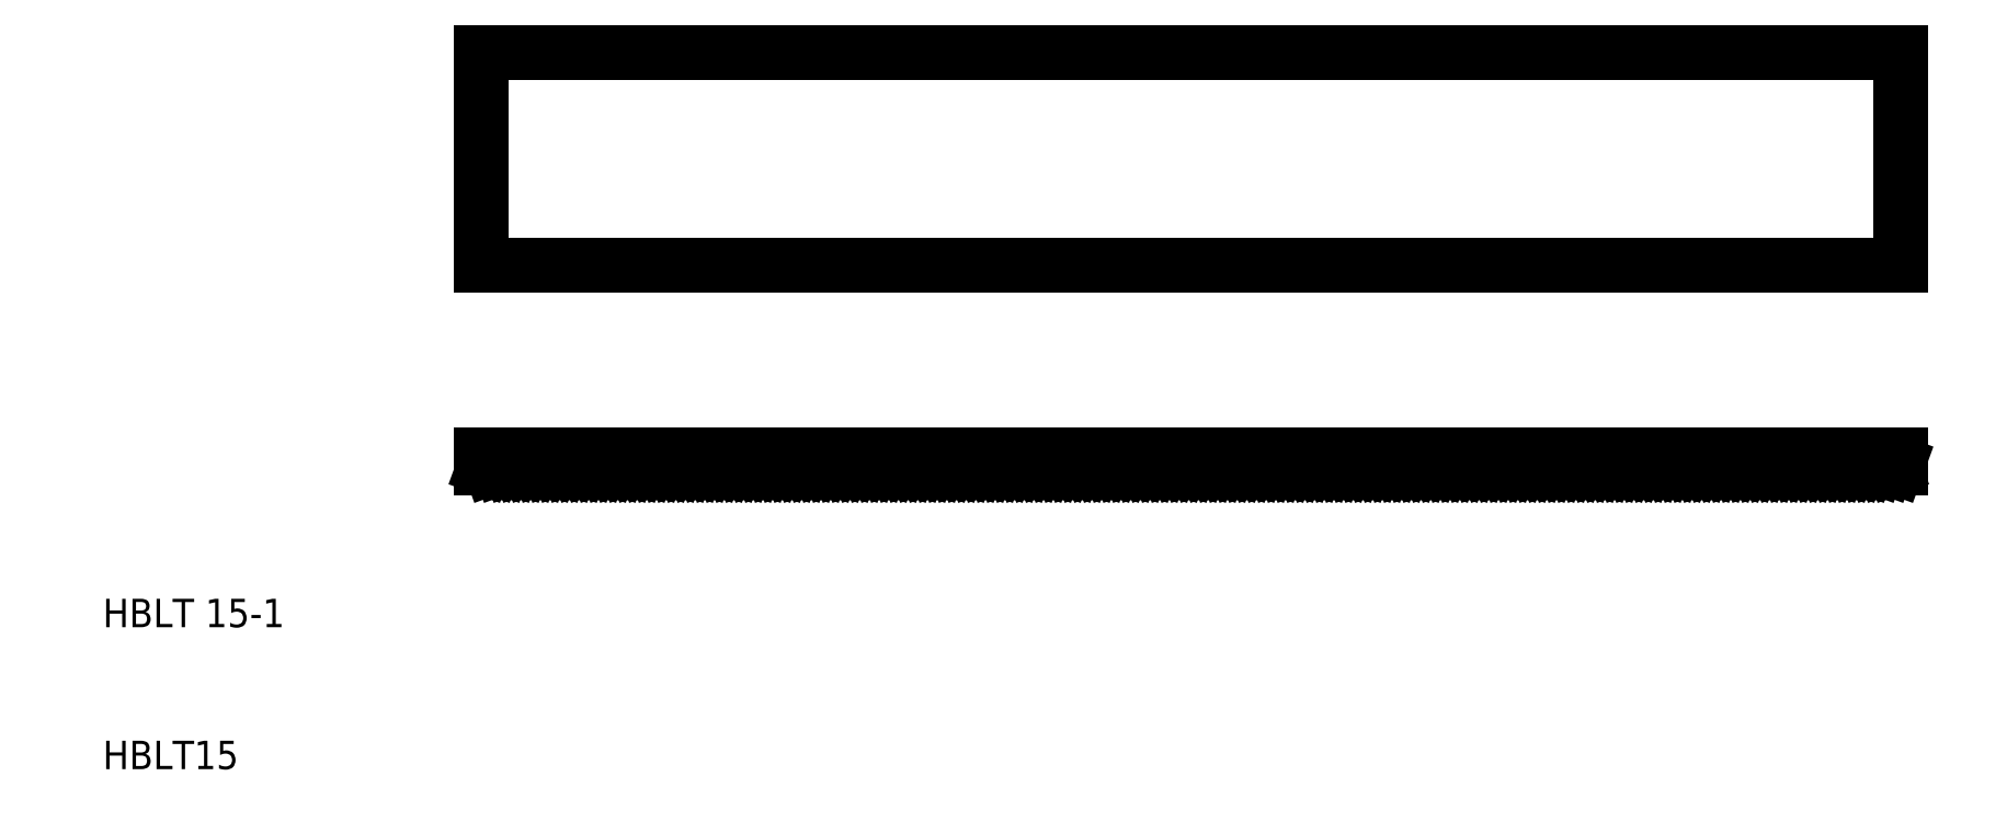
<metadata>
{"format":"dxf","ext":"dxf","renderer":"ezdxf+matplotlib","layout":"modelspace","background":"white","min_lineweight":24,"dpi":150}
</metadata>
<code>
0
SECTION
2
ENTITIES
0
TEXT
8
0
10
10
20
10
30
0
40
2
1
HBLT15
0
TEXT
8
0
10
10
20
20
30
0
40
2
1
HBLT 15-1
0
LINE
8
0
10
36.67
20
45.5
30
0
11
136.7
21
45.5
31
0
0
LINE
8
0
10
36.67
20
60.5
30
0
11
136.7
21
60.5
31
0
0
LINE
8
0
10
36.67
20
32.13
30
0
11
136.7
21
32.13
31
0
0
LINE
8
0
10
36.67
20
31.23
30
0
11
136.7
21
31.23
31
0
0
LINE
8
0
10
36.67
20
31.57
30
0
11
136.7
21
31.57
31
0
0
LINE
8
0
10
38.87
20
31.23
30
0
11
39
21
31.57
31
0
0
LINE
8
0
10
39.26
20
31.57
30
0
11
39.38
21
31.23
31
0
0
LINE
8
0
10
39.56
20
31.23
30
0
11
39.68
21
31.57
31
0
0
LINE
8
0
10
38.19
20
31.23
30
0
11
38.32
21
31.57
31
0
0
LINE
8
0
10
38.57
20
31.57
30
0
11
38.7
21
31.23
31
0
0
LINE
8
0
10
36.67
20
32.13
30
0
11
36.67
21
31.23
31
0
0
LINE
8
0
10
36.83
20
31.23
30
0
11
36.95
21
31.57
31
0
0
LINE
8
0
10
37.21
20
31.57
30
0
11
37.33
21
31.23
31
0
0
LINE
8
0
10
37.51
20
31.23
30
0
11
37.63
21
31.57
31
0
0
LINE
8
0
10
37.89
20
31.57
30
0
11
38.02
21
31.23
31
0
0
LINE
8
0
10
42.96
20
31.23
30
0
11
43.09
21
31.57
31
0
0
LINE
8
0
10
43.35
20
31.57
30
0
11
43.47
21
31.23
31
0
0
LINE
8
0
10
43.65
20
31.23
30
0
11
43.77
21
31.57
31
0
0
LINE
8
0
10
41.6
20
31.23
30
0
11
41.73
21
31.57
31
0
0
LINE
8
0
10
41.98
20
31.57
30
0
11
42.11
21
31.23
31
0
0
LINE
8
0
10
42.66
20
31.57
30
0
11
42.79
21
31.23
31
0
0
LINE
8
0
10
42.28
20
31.23
30
0
11
42.41
21
31.57
31
0
0
LINE
8
0
10
40.24
20
31.23
30
0
11
40.36
21
31.57
31
0
0
LINE
8
0
10
40.62
20
31.57
30
0
11
40.74
21
31.23
31
0
0
LINE
8
0
10
41.3
20
31.57
30
0
11
41.43
21
31.23
31
0
0
LINE
8
0
10
40.92
20
31.23
30
0
11
41.04
21
31.57
31
0
0
LINE
8
0
10
39.94
20
31.57
30
0
11
40.06
21
31.23
31
0
0
LINE
8
0
10
47.06
20
31.23
30
0
11
47.18
21
31.57
31
0
0
LINE
8
0
10
47.44
20
31.57
30
0
11
47.56
21
31.23
31
0
0
LINE
8
0
10
47.74
20
31.23
30
0
11
47.86
21
31.57
31
0
0
LINE
8
0
10
45.69
20
31.23
30
0
11
45.82
21
31.57
31
0
0
LINE
8
0
10
46.07
20
31.57
30
0
11
46.2
21
31.23
31
0
0
LINE
8
0
10
46.76
20
31.57
30
0
11
46.88
21
31.23
31
0
0
LINE
8
0
10
46.37
20
31.23
30
0
11
46.5
21
31.57
31
0
0
LINE
8
0
10
44.33
20
31.23
30
0
11
44.45
21
31.57
31
0
0
LINE
8
0
10
44.71
20
31.57
30
0
11
44.83
21
31.23
31
0
0
LINE
8
0
10
45.39
20
31.57
30
0
11
45.52
21
31.23
31
0
0
LINE
8
0
10
45.01
20
31.23
30
0
11
45.13
21
31.57
31
0
0
LINE
8
0
10
44.03
20
31.57
30
0
11
44.15
21
31.23
31
0
0
LINE
8
0
10
50.85
20
31.57
30
0
11
50.97
21
31.23
31
0
0
LINE
8
0
10
51.83
20
31.23
30
0
11
51.95
21
31.57
31
0
0
LINE
8
0
10
51.53
20
31.57
30
0
11
51.65
21
31.23
31
0
0
LINE
8
0
10
51.15
20
31.23
30
0
11
51.27
21
31.57
31
0
0
LINE
8
0
10
48.42
20
31.23
30
0
11
48.54
21
31.57
31
0
0
LINE
8
0
10
48.8
20
31.57
30
0
11
48.92
21
31.23
31
0
0
LINE
8
0
10
49.48
20
31.57
30
0
11
49.61
21
31.23
31
0
0
LINE
8
0
10
49.1
20
31.23
30
0
11
49.22
21
31.57
31
0
0
LINE
8
0
10
50.46
20
31.23
30
0
11
50.59
21
31.57
31
0
0
LINE
8
0
10
50.16
20
31.57
30
0
11
50.29
21
31.23
31
0
0
LINE
8
0
10
49.78
20
31.23
30
0
11
49.91
21
31.57
31
0
0
LINE
8
0
10
48.12
20
31.57
30
0
11
48.24
21
31.23
31
0
0
LINE
8
0
10
36.67
20
60.5
30
0
11
36.67
21
45.5
31
0
0
LINE
8
0
10
54.94
20
31.57
30
0
11
55.06
21
31.23
31
0
0
LINE
8
0
10
55.92
20
31.23
30
0
11
56.04
21
31.57
31
0
0
LINE
8
0
10
55.62
20
31.57
30
0
11
55.74
21
31.23
31
0
0
LINE
8
0
10
55.24
20
31.23
30
0
11
55.36
21
31.57
31
0
0
LINE
8
0
10
52.21
20
31.57
30
0
11
52.33
21
31.23
31
0
0
LINE
8
0
10
53.19
20
31.23
30
0
11
53.32
21
31.57
31
0
0
LINE
8
0
10
53.57
20
31.57
30
0
11
53.7
21
31.23
31
0
0
LINE
8
0
10
52.89
20
31.57
30
0
11
53.02
21
31.23
31
0
0
LINE
8
0
10
52.51
20
31.23
30
0
11
52.63
21
31.57
31
0
0
LINE
8
0
10
54.55
20
31.23
30
0
11
54.68
21
31.57
31
0
0
LINE
8
0
10
54.25
20
31.57
30
0
11
54.38
21
31.23
31
0
0
LINE
8
0
10
53.87
20
31.23
30
0
11
54
21
31.57
31
0
0
LINE
8
0
10
59.33
20
31.23
30
0
11
59.45
21
31.57
31
0
0
LINE
8
0
10
59.71
20
31.57
30
0
11
59.83
21
31.23
31
0
0
LINE
8
0
10
60.01
20
31.23
30
0
11
60.13
21
31.57
31
0
0
LINE
8
0
10
59.03
20
31.57
30
0
11
59.15
21
31.23
31
0
0
LINE
8
0
10
56.3
20
31.57
30
0
11
56.42
21
31.23
31
0
0
LINE
8
0
10
57.28
20
31.23
30
0
11
57.41
21
31.57
31
0
0
LINE
8
0
10
57.66
20
31.57
30
0
11
57.79
21
31.23
31
0
0
LINE
8
0
10
56.98
20
31.57
30
0
11
57.11
21
31.23
31
0
0
LINE
8
0
10
56.6
20
31.23
30
0
11
56.72
21
31.57
31
0
0
LINE
8
0
10
58.65
20
31.23
30
0
11
58.77
21
31.57
31
0
0
LINE
8
0
10
58.35
20
31.57
30
0
11
58.47
21
31.23
31
0
0
LINE
8
0
10
57.96
20
31.23
30
0
11
58.09
21
31.57
31
0
0
LINE
8
0
10
61.75
20
31.57
30
0
11
61.88
21
31.23
31
0
0
LINE
8
0
10
62.74
20
31.23
30
0
11
62.86
21
31.57
31
0
0
LINE
8
0
10
63.12
20
31.57
30
0
11
63.24
21
31.23
31
0
0
LINE
8
0
10
62.44
20
31.57
30
0
11
62.56
21
31.23
31
0
0
LINE
8
0
10
62.05
20
31.23
30
0
11
62.18
21
31.57
31
0
0
LINE
8
0
10
64.1
20
31.23
30
0
11
64.22
21
31.57
31
0
0
LINE
8
0
10
63.8
20
31.57
30
0
11
63.92
21
31.23
31
0
0
LINE
8
0
10
63.42
20
31.23
30
0
11
63.54
21
31.57
31
0
0
LINE
8
0
10
60.39
20
31.57
30
0
11
60.51
21
31.23
31
0
0
LINE
8
0
10
61.37
20
31.23
30
0
11
61.5
21
31.57
31
0
0
LINE
8
0
10
61.07
20
31.57
30
0
11
61.2
21
31.23
31
0
0
LINE
8
0
10
60.69
20
31.23
30
0
11
60.81
21
31.57
31
0
0
LINE
8
0
10
65.84
20
31.57
30
0
11
65.97
21
31.23
31
0
0
LINE
8
0
10
66.83
20
31.23
30
0
11
66.95
21
31.57
31
0
0
LINE
8
0
10
67.21
20
31.57
30
0
11
67.33
21
31.23
31
0
0
LINE
8
0
10
66.53
20
31.57
30
0
11
66.65
21
31.23
31
0
0
LINE
8
0
10
66.14
20
31.23
30
0
11
66.27
21
31.57
31
0
0
LINE
8
0
10
68.19
20
31.23
30
0
11
68.31
21
31.57
31
0
0
LINE
8
0
10
67.89
20
31.57
30
0
11
68.01
21
31.23
31
0
0
LINE
8
0
10
67.51
20
31.23
30
0
11
67.63
21
31.57
31
0
0
LINE
8
0
10
64.48
20
31.57
30
0
11
64.61
21
31.23
31
0
0
LINE
8
0
10
65.46
20
31.23
30
0
11
65.59
21
31.57
31
0
0
LINE
8
0
10
65.16
20
31.57
30
0
11
65.29
21
31.23
31
0
0
LINE
8
0
10
64.78
20
31.23
30
0
11
64.91
21
31.57
31
0
0
LINE
8
0
10
69.94
20
31.57
30
0
11
70.06
21
31.23
31
0
0
LINE
8
0
10
71.6
20
31.23
30
0
11
71.72
21
31.57
31
0
0
LINE
8
0
10
71.98
20
31.57
30
0
11
72.1
21
31.23
31
0
0
LINE
8
0
10
72.28
20
31.23
30
0
11
72.4
21
31.57
31
0
0
LINE
8
0
10
70.92
20
31.23
30
0
11
71.04
21
31.57
31
0
0
LINE
8
0
10
71.3
20
31.57
30
0
11
71.42
21
31.23
31
0
0
LINE
8
0
10
70.62
20
31.57
30
0
11
70.74
21
31.23
31
0
0
LINE
8
0
10
70.24
20
31.23
30
0
11
70.36
21
31.57
31
0
0
LINE
8
0
10
68.57
20
31.57
30
0
11
68.7
21
31.23
31
0
0
LINE
8
0
10
69.55
20
31.23
30
0
11
69.68
21
31.57
31
0
0
LINE
8
0
10
69.25
20
31.57
30
0
11
69.38
21
31.23
31
0
0
LINE
8
0
10
68.87
20
31.23
30
0
11
69
21
31.57
31
0
0
LINE
8
0
10
75.69
20
31.23
30
0
11
75.81
21
31.57
31
0
0
LINE
8
0
10
76.07
20
31.57
30
0
11
76.2
21
31.23
31
0
0
LINE
8
0
10
76.37
20
31.23
30
0
11
76.5
21
31.57
31
0
0
LINE
8
0
10
74.33
20
31.23
30
0
11
74.45
21
31.57
31
0
0
LINE
8
0
10
74.71
20
31.57
30
0
11
74.83
21
31.23
31
0
0
LINE
8
0
10
75.39
20
31.57
30
0
11
75.51
21
31.23
31
0
0
LINE
8
0
10
75.01
20
31.23
30
0
11
75.13
21
31.57
31
0
0
LINE
8
0
10
74.03
20
31.57
30
0
11
74.15
21
31.23
31
0
0
LINE
8
0
10
72.96
20
31.23
30
0
11
73.09
21
31.57
31
0
0
LINE
8
0
10
73.34
20
31.57
30
0
11
73.47
21
31.23
31
0
0
LINE
8
0
10
73.64
20
31.23
30
0
11
73.77
21
31.57
31
0
0
LINE
8
0
10
72.66
20
31.57
30
0
11
72.79
21
31.23
31
0
0
LINE
8
0
10
79.78
20
31.23
30
0
11
79.9
21
31.57
31
0
0
LINE
8
0
10
80.16
20
31.57
30
0
11
80.29
21
31.23
31
0
0
LINE
8
0
10
80.46
20
31.23
30
0
11
80.59
21
31.57
31
0
0
LINE
8
0
10
78.42
20
31.23
30
0
11
78.54
21
31.57
31
0
0
LINE
8
0
10
78.8
20
31.57
30
0
11
78.92
21
31.23
31
0
0
LINE
8
0
10
79.48
20
31.57
30
0
11
79.6
21
31.23
31
0
0
LINE
8
0
10
79.1
20
31.23
30
0
11
79.22
21
31.57
31
0
0
LINE
8
0
10
78.12
20
31.57
30
0
11
78.24
21
31.23
31
0
0
LINE
8
0
10
77.05
20
31.23
30
0
11
77.18
21
31.57
31
0
0
LINE
8
0
10
77.43
20
31.57
30
0
11
77.56
21
31.23
31
0
0
LINE
8
0
10
77.73
20
31.23
30
0
11
77.86
21
31.57
31
0
0
LINE
8
0
10
76.75
20
31.57
30
0
11
76.88
21
31.23
31
0
0
LINE
8
0
10
83.57
20
31.57
30
0
11
83.69
21
31.23
31
0
0
LINE
8
0
10
84.55
20
31.23
30
0
11
84.68
21
31.57
31
0
0
LINE
8
0
10
84.25
20
31.57
30
0
11
84.38
21
31.23
31
0
0
LINE
8
0
10
83.87
20
31.23
30
0
11
83.99
21
31.57
31
0
0
LINE
8
0
10
81.14
20
31.23
30
0
11
81.27
21
31.57
31
0
0
LINE
8
0
10
81.53
20
31.57
30
0
11
81.65
21
31.23
31
0
0
LINE
8
0
10
82.21
20
31.57
30
0
11
82.33
21
31.23
31
0
0
LINE
8
0
10
81.83
20
31.23
30
0
11
81.95
21
31.57
31
0
0
LINE
8
0
10
83.19
20
31.23
30
0
11
83.31
21
31.57
31
0
0
LINE
8
0
10
82.89
20
31.57
30
0
11
83.01
21
31.23
31
0
0
LINE
8
0
10
82.51
20
31.23
30
0
11
82.63
21
31.57
31
0
0
LINE
8
0
10
80.84
20
31.57
30
0
11
80.97
21
31.23
31
0
0
LINE
8
0
10
87.66
20
31.57
30
0
11
87.79
21
31.23
31
0
0
LINE
8
0
10
88.64
20
31.23
30
0
11
88.77
21
31.57
31
0
0
LINE
8
0
10
88.34
20
31.57
30
0
11
88.47
21
31.23
31
0
0
LINE
8
0
10
87.96
20
31.23
30
0
11
88.09
21
31.57
31
0
0
LINE
8
0
10
84.93
20
31.57
30
0
11
85.06
21
31.23
31
0
0
LINE
8
0
10
85.92
20
31.23
30
0
11
86.04
21
31.57
31
0
0
LINE
8
0
10
86.3
20
31.57
30
0
11
86.42
21
31.23
31
0
0
LINE
8
0
10
85.62
20
31.57
30
0
11
85.74
21
31.23
31
0
0
LINE
8
0
10
85.23
20
31.23
30
0
11
85.36
21
31.57
31
0
0
LINE
8
0
10
87.28
20
31.23
30
0
11
87.4
21
31.57
31
0
0
LINE
8
0
10
86.98
20
31.57
30
0
11
87.1
21
31.23
31
0
0
LINE
8
0
10
86.6
20
31.23
30
0
11
86.72
21
31.57
31
0
0
LINE
8
0
10
91.75
20
31.57
30
0
11
91.88
21
31.23
31
0
0
LINE
8
0
10
92.73
20
31.23
30
0
11
92.86
21
31.57
31
0
0
LINE
8
0
10
92.43
20
31.57
30
0
11
92.56
21
31.23
31
0
0
LINE
8
0
10
92.05
20
31.23
30
0
11
92.18
21
31.57
31
0
0
LINE
8
0
10
89.02
20
31.57
30
0
11
89.15
21
31.23
31
0
0
LINE
8
0
10
90.01
20
31.23
30
0
11
90.13
21
31.57
31
0
0
LINE
8
0
10
90.39
20
31.57
30
0
11
90.51
21
31.23
31
0
0
LINE
8
0
10
89.71
20
31.57
30
0
11
89.83
21
31.23
31
0
0
LINE
8
0
10
89.32
20
31.23
30
0
11
89.45
21
31.57
31
0
0
LINE
8
0
10
91.37
20
31.23
30
0
11
91.49
21
31.57
31
0
0
LINE
8
0
10
91.07
20
31.57
30
0
11
91.19
21
31.23
31
0
0
LINE
8
0
10
90.69
20
31.23
30
0
11
90.81
21
31.57
31
0
0
LINE
8
0
10
96.14
20
31.23
30
0
11
96.27
21
31.57
31
0
0
LINE
8
0
10
96.52
20
31.57
30
0
11
96.65
21
31.23
31
0
0
LINE
8
0
10
96.82
20
31.23
30
0
11
96.95
21
31.57
31
0
0
LINE
8
0
10
95.84
20
31.57
30
0
11
95.97
21
31.23
31
0
0
LINE
8
0
10
93.42
20
31.23
30
0
11
93.54
21
31.57
31
0
0
LINE
8
0
10
93.8
20
31.57
30
0
11
93.92
21
31.23
31
0
0
LINE
8
0
10
94.1
20
31.23
30
0
11
94.22
21
31.57
31
0
0
LINE
8
0
10
93.12
20
31.57
30
0
11
93.24
21
31.23
31
0
0
LINE
8
0
10
94.78
20
31.23
30
0
11
94.9
21
31.57
31
0
0
LINE
8
0
10
95.16
20
31.57
30
0
11
95.28
21
31.23
31
0
0
LINE
8
0
10
95.46
20
31.23
30
0
11
95.58
21
31.57
31
0
0
LINE
8
0
10
94.48
20
31.57
30
0
11
94.6
21
31.23
31
0
0
LINE
8
0
10
100.2
20
31.23
30
0
11
100.4
21
31.57
31
0
0
LINE
8
0
10
100.6
20
31.57
30
0
11
100.7
21
31.23
31
0
0
LINE
8
0
10
100.9
20
31.23
30
0
11
101
21
31.57
31
0
0
LINE
8
0
10
99.93
20
31.57
30
0
11
100.1
21
31.23
31
0
0
LINE
8
0
10
97.51
20
31.23
30
0
11
97.63
21
31.57
31
0
0
LINE
8
0
10
97.89
20
31.57
30
0
11
98.01
21
31.23
31
0
0
LINE
8
0
10
98.19
20
31.23
30
0
11
98.31
21
31.57
31
0
0
LINE
8
0
10
97.21
20
31.57
30
0
11
97.33
21
31.23
31
0
0
LINE
8
0
10
98.87
20
31.23
30
0
11
98.99
21
31.57
31
0
0
LINE
8
0
10
99.25
20
31.57
30
0
11
99.38
21
31.23
31
0
0
LINE
8
0
10
99.55
20
31.23
30
0
11
99.68
21
31.57
31
0
0
LINE
8
0
10
98.57
20
31.57
30
0
11
98.69
21
31.23
31
0
0
LINE
8
0
10
104.3
20
31.23
30
0
11
104.4
21
31.57
31
0
0
LINE
8
0
10
104.7
20
31.57
30
0
11
104.8
21
31.23
31
0
0
LINE
8
0
10
105
20
31.23
30
0
11
105.1
21
31.57
31
0
0
LINE
8
0
10
104
20
31.57
30
0
11
104.1
21
31.23
31
0
0
LINE
8
0
10
101.6
20
31.23
30
0
11
101.7
21
31.57
31
0
0
LINE
8
0
10
102
20
31.57
30
0
11
102.1
21
31.23
31
0
0
LINE
8
0
10
102.3
20
31.23
30
0
11
102.4
21
31.57
31
0
0
LINE
8
0
10
101.3
20
31.57
30
0
11
101.4
21
31.23
31
0
0
LINE
8
0
10
102.7
20
31.57
30
0
11
102.8
21
31.23
31
0
0
LINE
8
0
10
103.6
20
31.23
30
0
11
103.8
21
31.57
31
0
0
LINE
8
0
10
103.3
20
31.57
30
0
11
103.5
21
31.23
31
0
0
LINE
8
0
10
103
20
31.23
30
0
11
103.1
21
31.57
31
0
0
LINE
8
0
10
108.4
20
31.23
30
0
11
108.5
21
31.57
31
0
0
LINE
8
0
10
108.8
20
31.57
30
0
11
108.9
21
31.23
31
0
0
LINE
8
0
10
109.1
20
31.23
30
0
11
109.2
21
31.57
31
0
0
LINE
8
0
10
108.1
20
31.57
30
0
11
108.2
21
31.23
31
0
0
LINE
8
0
10
107.1
20
31.23
30
0
11
107.2
21
31.57
31
0
0
LINE
8
0
10
107.4
20
31.57
30
0
11
107.6
21
31.23
31
0
0
LINE
8
0
10
107.7
20
31.23
30
0
11
107.9
21
31.57
31
0
0
LINE
8
0
10
105.7
20
31.23
30
0
11
105.8
21
31.57
31
0
0
LINE
8
0
10
106.1
20
31.57
30
0
11
106.2
21
31.23
31
0
0
LINE
8
0
10
106.8
20
31.57
30
0
11
106.9
21
31.23
31
0
0
LINE
8
0
10
106.4
20
31.23
30
0
11
106.5
21
31.57
31
0
0
LINE
8
0
10
105.4
20
31.57
30
0
11
105.5
21
31.23
31
0
0
LINE
8
0
10
112.5
20
31.23
30
0
11
112.6
21
31.57
31
0
0
LINE
8
0
10
112.9
20
31.57
30
0
11
113
21
31.23
31
0
0
LINE
8
0
10
113.2
20
31.23
30
0
11
113.3
21
31.57
31
0
0
LINE
8
0
10
112.2
20
31.57
30
0
11
112.3
21
31.23
31
0
0
LINE
8
0
10
111.1
20
31.23
30
0
11
111.3
21
31.57
31
0
0
LINE
8
0
10
111.5
20
31.57
30
0
11
111.6
21
31.23
31
0
0
LINE
8
0
10
111.8
20
31.23
30
0
11
111.9
21
31.57
31
0
0
LINE
8
0
10
109.8
20
31.23
30
0
11
109.9
21
31.57
31
0
0
LINE
8
0
10
110.2
20
31.57
30
0
11
110.3
21
31.23
31
0
0
LINE
8
0
10
110.8
20
31.57
30
0
11
111
21
31.23
31
0
0
LINE
8
0
10
110.5
20
31.23
30
0
11
110.6
21
31.57
31
0
0
LINE
8
0
10
109.5
20
31.57
30
0
11
109.6
21
31.23
31
0
0
LINE
8
0
10
116.3
20
31.57
30
0
11
116.4
21
31.23
31
0
0
LINE
8
0
10
117.3
20
31.23
30
0
11
117.4
21
31.57
31
0
0
LINE
8
0
10
117
20
31.57
30
0
11
117.1
21
31.23
31
0
0
LINE
8
0
10
116.6
20
31.23
30
0
11
116.7
21
31.57
31
0
0
LINE
8
0
10
113.9
20
31.23
30
0
11
114
21
31.57
31
0
0
LINE
8
0
10
114.2
20
31.57
30
0
11
114.4
21
31.23
31
0
0
LINE
8
0
10
114.9
20
31.57
30
0
11
115.1
21
31.23
31
0
0
LINE
8
0
10
114.5
20
31.23
30
0
11
114.7
21
31.57
31
0
0
LINE
8
0
10
115.9
20
31.23
30
0
11
116
21
31.57
31
0
0
LINE
8
0
10
115.6
20
31.57
30
0
11
115.7
21
31.23
31
0
0
LINE
8
0
10
115.2
20
31.23
30
0
11
115.4
21
31.57
31
0
0
LINE
8
0
10
113.6
20
31.57
30
0
11
113.7
21
31.23
31
0
0
LINE
8
0
10
134
20
31.57
30
0
11
134.1
21
31.23
31
0
0
LINE
8
0
10
120.4
20
31.57
30
0
11
120.5
21
31.23
31
0
0
LINE
8
0
10
121.4
20
31.23
30
0
11
121.5
21
31.57
31
0
0
LINE
8
0
10
121.1
20
31.57
30
0
11
121.2
21
31.23
31
0
0
LINE
8
0
10
120.7
20
31.23
30
0
11
120.8
21
31.57
31
0
0
LINE
8
0
10
117.7
20
31.57
30
0
11
117.8
21
31.23
31
0
0
LINE
8
0
10
118.6
20
31.23
30
0
11
118.8
21
31.57
31
0
0
LINE
8
0
10
119
20
31.57
30
0
11
119.1
21
31.23
31
0
0
LINE
8
0
10
118.3
20
31.57
30
0
11
118.5
21
31.23
31
0
0
LINE
8
0
10
118
20
31.23
30
0
11
118.1
21
31.57
31
0
0
LINE
8
0
10
120
20
31.23
30
0
11
120.1
21
31.57
31
0
0
LINE
8
0
10
119.7
20
31.57
30
0
11
119.8
21
31.23
31
0
0
LINE
8
0
10
119.3
20
31.23
30
0
11
119.4
21
31.57
31
0
0
LINE
8
0
10
125.5
20
31.23
30
0
11
125.6
21
31.57
31
0
0
LINE
8
0
10
125.2
20
31.57
30
0
11
125.3
21
31.23
31
0
0
LINE
8
0
10
124.8
20
31.23
30
0
11
124.9
21
31.57
31
0
0
LINE
8
0
10
124.5
20
31.57
30
0
11
124.6
21
31.23
31
0
0
LINE
8
0
10
121.7
20
31.57
30
0
11
121.9
21
31.23
31
0
0
LINE
8
0
10
122.7
20
31.23
30
0
11
122.9
21
31.57
31
0
0
LINE
8
0
10
123.1
20
31.57
30
0
11
123.2
21
31.23
31
0
0
LINE
8
0
10
122.4
20
31.57
30
0
11
122.6
21
31.23
31
0
0
LINE
8
0
10
122
20
31.23
30
0
11
122.2
21
31.57
31
0
0
LINE
8
0
10
124.1
20
31.23
30
0
11
124.2
21
31.57
31
0
0
LINE
8
0
10
123.8
20
31.57
30
0
11
123.9
21
31.23
31
0
0
LINE
8
0
10
123.4
20
31.23
30
0
11
123.5
21
31.57
31
0
0
LINE
8
0
10
129.9
20
31.57
30
0
11
130.1
21
31.23
31
0
0
LINE
8
0
10
125.8
20
31.57
30
0
11
126
21
31.23
31
0
0
LINE
8
0
10
127.5
20
31.23
30
0
11
127.6
21
31.57
31
0
0
LINE
8
0
10
127.9
20
31.57
30
0
11
128
21
31.23
31
0
0
LINE
8
0
10
128.2
20
31.23
30
0
11
128.3
21
31.57
31
0
0
LINE
8
0
10
126.8
20
31.23
30
0
11
126.9
21
31.57
31
0
0
LINE
8
0
10
127.2
20
31.57
30
0
11
127.3
21
31.23
31
0
0
LINE
8
0
10
126.5
20
31.57
30
0
11
126.6
21
31.23
31
0
0
LINE
8
0
10
126.1
20
31.23
30
0
11
126.3
21
31.57
31
0
0
LINE
8
0
10
128.9
20
31.23
30
0
11
129
21
31.57
31
0
0
LINE
8
0
10
129.2
20
31.57
30
0
11
129.4
21
31.23
31
0
0
LINE
8
0
10
129.5
20
31.23
30
0
11
129.7
21
31.57
31
0
0
LINE
8
0
10
128.6
20
31.57
30
0
11
128.7
21
31.23
31
0
0
LINE
8
0
10
131.6
20
31.23
30
0
11
131.7
21
31.57
31
0
0
LINE
8
0
10
132
20
31.57
30
0
11
132.1
21
31.23
31
0
0
LINE
8
0
10
132.3
20
31.23
30
0
11
132.4
21
31.57
31
0
0
LINE
8
0
10
130.2
20
31.23
30
0
11
130.4
21
31.57
31
0
0
LINE
8
0
10
130.6
20
31.57
30
0
11
130.7
21
31.23
31
0
0
LINE
8
0
10
131.3
20
31.57
30
0
11
131.4
21
31.23
31
0
0
LINE
8
0
10
130.9
20
31.23
30
0
11
131
21
31.57
31
0
0
LINE
8
0
10
133
20
31.23
30
0
11
133.1
21
31.57
31
0
0
LINE
8
0
10
133.3
20
31.57
30
0
11
133.5
21
31.23
31
0
0
LINE
8
0
10
133.6
20
31.23
30
0
11
133.8
21
31.57
31
0
0
LINE
8
0
10
132.7
20
31.57
30
0
11
132.8
21
31.23
31
0
0
LINE
8
0
10
135.7
20
31.23
30
0
11
135.8
21
31.57
31
0
0
LINE
8
0
10
136.1
20
31.57
30
0
11
136.2
21
31.23
31
0
0
LINE
8
0
10
136.4
20
31.23
30
0
11
136.5
21
31.57
31
0
0
LINE
8
0
10
134.3
20
31.23
30
0
11
134.4
21
31.57
31
0
0
LINE
8
0
10
134.7
20
31.57
30
0
11
134.8
21
31.23
31
0
0
LINE
8
0
10
135.4
20
31.57
30
0
11
135.5
21
31.23
31
0
0
LINE
8
0
10
135
20
31.23
30
0
11
135.1
21
31.57
31
0
0
LINE
8
0
10
136.7
20
32.13
30
0
11
136.7
21
31.23
31
0
0
LINE
8
0
10
136.7
20
60.5
30
0
11
136.7
21
45.5
31
0
0
ENDSEC
0
EOF

</code>
